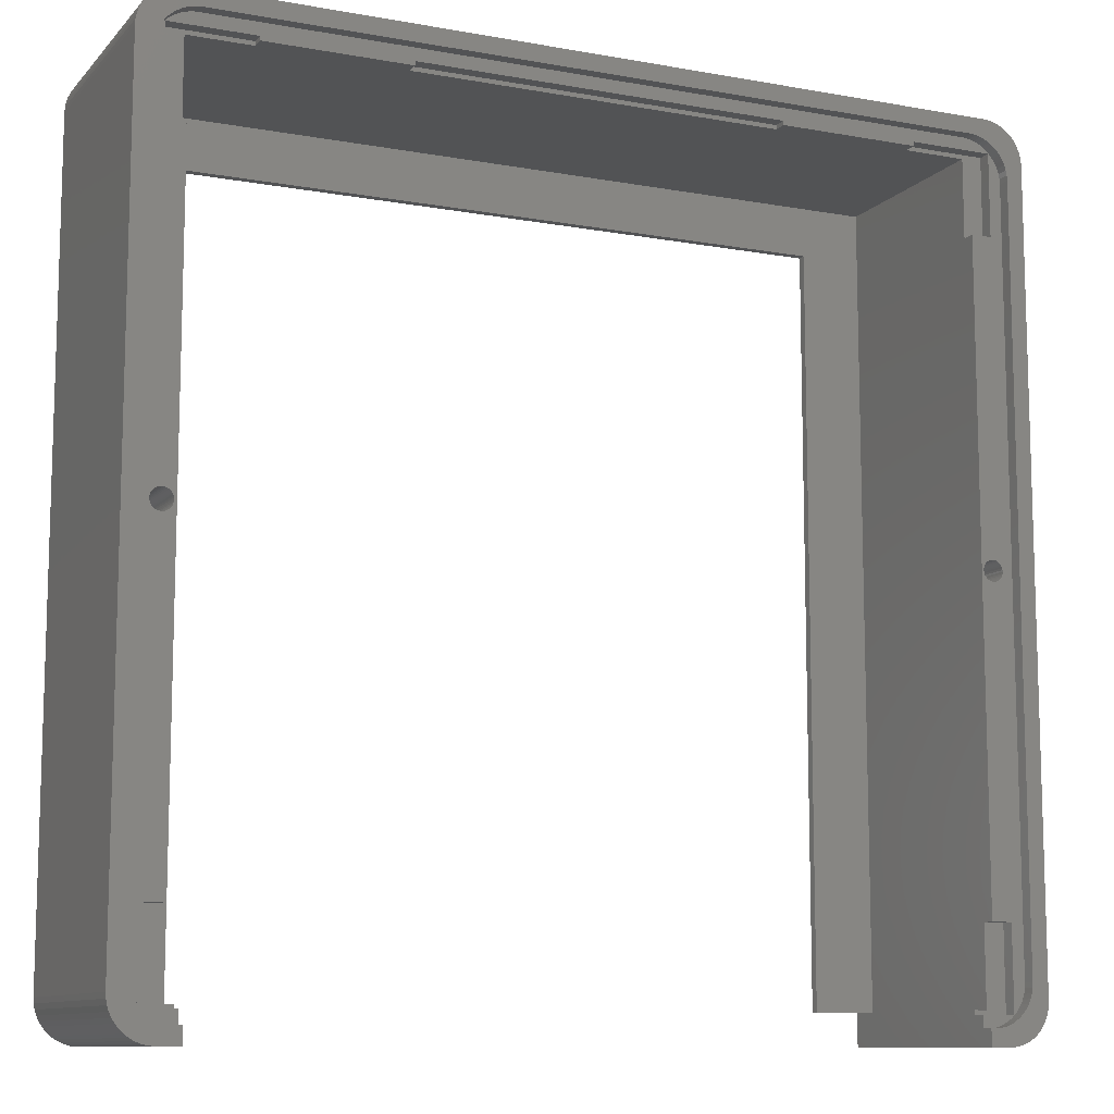
<metadata>
{"format":"stl","ext":"stl","renderer":"f3d","projection":"perspective","resolution":1024,"background":"white","views":[{"elev":-10.5,"azim":-24.5,"up":"+Y"}]}
</metadata>
<code>
# stl→obj: 442 verts, 880 faces
v 105 5 28
v 105 100 0
v 105 100 28
v 105 5 0
v 105 4.373 28
v 105 4.373 0
v 0 5 0
v 0 100 28
v 0 100 0
v 0 5 28
v 102.6 99.84 28
v 105 100.6 28
v 103 98 28
v 102.4 100.4 28
v 104.8 101.2 28
v 103 7 28
v 104.6 101.8 28
v 103 6.373 28
v 102 100.9 28
v 104.4 102.4 28
v 102.8 5.757 28
v 104 102.9 28
v 102.6 5.159 28
v 101.6 101.4 28
v 103.6 103.4 28
v 103.2 103.9 28
v 102.4 4.591 28
v 104.8 3.757 28
v 103 98.63 28
v 102.8 99.24 28
v 101.2 101.9 28
v 102.7 104.2 28
v 102.1 104.5 28
v 100.7 102.2 28
v 101.5 104.8 28
v 100.1 102.5 28
v 100.9 104.9 28
v 100.3 105 28
v 99.55 102.8 28
v 98.94 102.9 28
v 98.31 103 28
v 6.686 103 28
v 4.686 105 28
v 6.063 102.9 28
v 5.455 102.8 28
v 4.871 102.5 28
v 4.063 104.9 28
v 3.455 104.8 28
v 4.321 102.2 28
v 2.871 104.5 28
v 3.813 101.9 28
v 2.321 104.2 28
v 1.813 103.9 28
v 3.355 101.4 28
v 1.355 103.4 28
v 0.9549 102.9 28
v 2.955 100.9 28
v 0.6185 102.4 28
v 0.3511 101.8 28
v 0.1571 101.2 28
v 2.618 100.4 28
v 104.6 3.159 28
v 102 4.061 28
v 104.4 2.591 28
v 104 2.061 28
v 101.6 3.577 28
v 103.6 1.577 28
v 103.2 1.147 28
v 101.2 3.147 28
v 102.7 0.7784 28
v 102.1 0.4759 28
v 100.7 2.778 28
v 101.5 0.2447 28
v 100.1 2.476 28
v 100.9 0.08856 28
v 100.3 0.009867 28
v 99.55 2.245 28
v 98.94 2.089 28
v 97.5 0.009867 28
v 98.31 2.01 28
v 97.5 2.01 28
v 6.686 2.01 28
v 7.5 0.009867 28
v 7.5 2.01 28
v 6.063 2.089 28
v 4.686 0.009867 28
v 5.455 2.245 28
v 4.871 2.476 28
v 3.455 0.2447 28
v 4.321 2.778 28
v 4.063 0.08856 28
v 2.871 0.4759 28
v 3.813 3.147 28
v 1.813 1.147 28
v 3.355 3.577 28
v 0.9549 2.061 28
v 2.955 4.061 28
v 0.3511 3.159 28
v 2.618 4.591 28
v 0.03943 4.373 28
v 2.351 5.159 28
v 2.321 0.7784 28
v 2.157 5.757 28
v 2.039 6.373 28
v 2 7 28
v 2 98 28
v 0.03943 100.6 28
v 2.351 99.84 28
v 1.355 1.577 28
v 2.157 99.24 28
v 2.039 98.63 28
v 0.6185 2.591 28
v 0.1571 3.757 28
v 97.5 0.009867 0
v 100.3 0.009867 0
v 4.686 0.009867 0
v 7.5 0.009867 0
v 104 2.061 0
v 103.6 1.577 0
v 2.321 104.2 0
v 1.813 103.9 0
v 105 100.6 0
v 104.8 3.757 0
v 104.6 3.159 0
v 102.1 0.4759 0
v 102.7 0.7784 0
v 1.355 1.577 0
v 1.813 1.147 0
v 4.063 0.08856 0
v 0.3511 101.8 0
v 0.6185 102.4 0
v 100.3 105 0
v 4.686 105 0
v 104.8 101.2 0
v 104.6 101.8 0
v 104.4 2.591 0
v 101.5 0.2447 0
v 103.2 1.147 0
v 2.871 0.4759 0
v 3.455 0.2447 0
v 0.1571 101.2 0
v 0.03943 100.6 0
v 0.9549 102.9 0
v 104 102.9 0
v 104.4 102.4 0
v 102.1 104.5 0
v 101.5 104.8 0
v 4.063 104.9 0
v 3.455 104.8 0
v 2.871 104.5 0
v 100.9 0.08856 0
v 0.3511 3.159 0
v 0.1571 3.757 0
v 0.9549 2.061 0
v 7.5 4 0
v 13.5 4 0
v 13.5 95 0
v 97.5 4 0
v 91.5 95 0
v 103.6 103.4 0
v 103.2 103.9 0
v 102.7 104.2 0
v 91.5 4 0
v 100.9 104.9 0
v 2.321 0.7784 0
v 0.6185 2.591 0
v 1.355 103.4 0
v 0.03943 4.373 0
v 6 91.5 26.5
v 6 13.5 26.5
v 6 91.5 24.9
v 6 101 1
v 6 101 24.9
v 6 13.5 24.9
v 6 4 1
v 6 4 24.9
v 99 101 1
v 99 91.5 24.9
v 99 101 24.9
v 99 13.5 24.9
v 99 91.5 26.5
v 99 4 1
v 99 4 24.9
v 99 13.5 26.5
v 13.5 101 24.9
v 30.5 101 24.9
v 74.5 101 24.9
v 91.5 101 24.9
v 30.5 101 26.5
v 13.5 101 26.5
v 91.5 101 26.5
v 74.5 101 26.5
v 91.5 95 1
v 97.5 4 1
v 13.5 95 1
v 7.5 4 1
v 13.5 4 1
v 91.5 4 1
v 7.5 4 24.9
v 97.5 4 24.9
v 103 7 26.5
v 103 98 26.5
v 103 6.373 26.5
v 2 98 26.5
v 2 7 26.5
v 7.5 2.01 26.5
v 6.686 2.01 26.5
v 98.31 2.01 26.5
v 97.5 2.01 26.5
v 101.6 3.577 26.5
v 102 4.061 26.5
v 3.813 101.9 26.5
v 4.321 102.2 26.5
v 103 98.63 26.5
v 102.6 5.159 26.5
v 102.8 5.757 26.5
v 100.7 2.778 26.5
v 100.1 2.476 26.5
v 3.813 3.147 26.5
v 3.355 3.577 26.5
v 6.063 2.089 26.5
v 2.618 100.4 26.5
v 2.351 99.84 26.5
v 6.686 103 26.5
v 98.31 103 26.5
v 102.8 99.24 26.5
v 102.6 99.84 26.5
v 99.55 2.245 26.5
v 101.2 3.147 26.5
v 5.455 2.245 26.5
v 4.871 2.476 26.5
v 2.157 99.24 26.5
v 2.039 98.63 26.5
v 2.955 100.9 26.5
v 102.4 100.4 26.5
v 102 100.9 26.5
v 99.55 102.8 26.5
v 100.1 102.5 26.5
v 5.455 102.8 26.5
v 6.063 102.9 26.5
v 4.871 102.5 26.5
v 102.4 4.591 26.5
v 98.94 2.089 26.5
v 2.157 5.757 26.5
v 2.351 5.159 26.5
v 2.955 4.061 26.5
v 74.5 101.5 26.5
v 13.5 101.5 26.5
v 5.75 52.5 26.5
v 5.735 52.7 26.5
v 5.689 52.89 26.5
v 5.614 53.07 26.5
v 5.511 53.23 26.5
v 5.384 53.38 26.5
v 5.235 53.51 26.5
v 5.067 53.61 26.5
v 4.886 53.69 26.5
v 4.696 53.73 26.5
v 4.5 53.75 26.5
v 3.5 91.5 26.5
v 4.304 53.73 26.5
v 4.114 53.69 26.5
v 3.933 53.61 26.5
v 3.765 53.51 26.5
v 3.616 53.38 26.5
v 3.489 53.23 26.5
v 5.735 52.3 26.5
v 5.689 52.11 26.5
v 5.614 51.93 26.5
v 5.511 51.77 26.5
v 5.384 51.62 26.5
v 5.235 51.49 26.5
v 5.067 51.39 26.5
v 4.886 51.31 26.5
v 4.696 51.27 26.5
v 4.5 51.25 26.5
v 3.5 13.5 26.5
v 4.304 51.27 26.5
v 4.114 51.31 26.5
v 3.933 51.39 26.5
v 3.765 51.49 26.5
v 3.616 51.62 26.5
v 3.386 51.93 26.5
v 3.489 51.77 26.5
v 7.5 3.5 26.5
v 4.321 2.778 26.5
v 3.5 3.5 26.5
v 3.311 52.11 26.5
v 3.265 52.3 26.5
v 3.25 52.5 26.5
v 3.265 52.7 26.5
v 2.618 4.591 26.5
v 2.039 6.373 26.5
v 101.4 51.62 26.5
v 101.5 13.5 26.5
v 101.5 51.77 26.5
v 101.2 51.49 26.5
v 101.1 51.39 26.5
v 100.9 51.31 26.5
v 100.7 51.27 26.5
v 100.5 51.25 26.5
v 100.3 51.27 26.5
v 100.1 51.31 26.5
v 99.93 51.39 26.5
v 99.77 51.49 26.5
v 99.62 51.62 26.5
v 99.49 51.77 26.5
v 99.39 51.93 26.5
v 99.31 52.11 26.5
v 99.27 52.3 26.5
v 99.25 52.5 26.5
v 101.5 101.5 26.5
v 101.8 52.5 26.5
v 101.7 52.3 26.5
v 101.5 3.5 26.5
v 101.5 91.5 26.5
v 101.7 52.7 26.5
v 101.6 101.4 26.5
v 101.7 52.89 26.5
v 101.6 53.07 26.5
v 101.2 101.9 26.5
v 100.7 102.2 26.5
v 98.94 102.9 26.5
v 91.5 101.5 26.5
v 30.5 101.5 26.5
v 3.5 101.5 26.5
v 3.355 101.4 26.5
v 3.386 53.07 26.5
v 3.311 52.89 26.5
v 101.7 52.11 26.5
v 101.6 51.93 26.5
v 97.5 3.5 26.5
v 101.5 53.23 26.5
v 101.4 53.38 26.5
v 101.2 53.51 26.5
v 101.1 53.61 26.5
v 100.9 53.69 26.5
v 100.7 53.73 26.5
v 100.5 53.75 26.5
v 100.3 53.73 26.5
v 100.1 53.69 26.5
v 99.93 53.61 26.5
v 99.77 53.51 26.5
v 99.62 53.38 26.5
v 99.49 53.23 26.5
v 99.39 53.07 26.5
v 99.31 52.89 26.5
v 99.27 52.7 26.5
v 3.5 101.5 24.9
v 3.5 91.5 24.9
v 13.5 101.5 24.9
v 91.5 101.5 24.9
v 101.5 91.5 24.9
v 101.5 101.5 24.9
v 3.5 13.5 24.9
v 3.5 3.5 24.9
v 7.5 3.5 24.9
v 101.5 3.5 24.9
v 101.5 13.5 24.9
v 97.5 3.5 24.9
v 30.5 101.5 24.9
v 74.5 101.5 24.9
v 5.75 52.5 16.5
v 5.735 52.7 16.5
v 3.25 52.5 16.5
v 3.265 52.3 16.5
v 4.304 53.73 16.5
v 4.5 53.75 16.5
v 4.696 51.27 16.5
v 4.5 51.25 16.5
v 5.235 53.51 16.5
v 5.384 53.38 16.5
v 3.616 53.38 16.5
v 3.489 53.23 16.5
v 3.933 53.61 16.5
v 4.114 53.69 16.5
v 5.689 52.89 16.5
v 5.614 53.07 16.5
v 4.886 53.69 16.5
v 5.067 53.61 16.5
v 3.386 53.07 16.5
v 3.311 52.89 16.5
v 3.265 52.7 16.5
v 4.886 51.31 16.5
v 5.511 51.77 16.5
v 5.614 51.93 16.5
v 5.689 52.11 16.5
v 5.735 52.3 16.5
v 3.933 51.39 16.5
v 3.765 51.49 16.5
v 4.304 51.27 16.5
v 4.114 51.31 16.5
v 3.311 52.11 16.5
v 5.511 53.23 16.5
v 4.696 53.73 16.5
v 5.384 51.62 16.5
v 5.235 51.49 16.5
v 5.067 51.39 16.5
v 3.765 53.51 16.5
v 3.616 51.62 16.5
v 3.489 51.77 16.5
v 3.386 51.93 16.5
v 101.8 52.5 16.5
v 101.7 52.7 16.5
v 99.25 52.5 16.5
v 99.27 52.3 16.5
v 100.3 53.73 16.5
v 100.5 53.75 16.5
v 100.7 51.27 16.5
v 100.5 51.25 16.5
v 101.2 53.51 16.5
v 101.4 53.38 16.5
v 99.62 53.38 16.5
v 99.49 53.23 16.5
v 99.93 53.61 16.5
v 100.1 53.69 16.5
v 101.7 52.89 16.5
v 101.6 53.07 16.5
v 100.9 53.69 16.5
v 101.1 53.61 16.5
v 99.39 53.07 16.5
v 99.31 52.89 16.5
v 99.27 52.7 16.5
v 99.77 53.51 16.5
v 100.9 51.31 16.5
v 101.5 51.77 16.5
v 101.6 51.93 16.5
v 101.7 52.11 16.5
v 101.7 52.3 16.5
v 100.1 51.31 16.5
v 99.93 51.39 16.5
v 99.77 51.49 16.5
v 100.3 51.27 16.5
v 99.62 51.62 16.5
v 99.31 52.11 16.5
v 101.5 53.23 16.5
v 100.7 53.73 16.5
v 101.4 51.62 16.5
v 101.2 51.49 16.5
v 101.1 51.39 16.5
v 99.49 51.77 16.5
v 99.39 51.93 16.5
f 1 2 3
f 2 1 4
f 5 4 1
f 4 5 6
f 7 8 9
f 8 7 10
f 11 3 12
f 3 13 1
f 14 12 15
f 16 1 13
f 14 15 17
f 18 1 16
f 19 17 20
f 21 1 18
f 19 20 22
f 23 1 21
f 24 22 25
f 1 23 5
f 24 25 26
f 27 5 23
f 5 27 28
f 3 29 13
f 3 30 29
f 31 26 32
f 3 11 30
f 12 14 11
f 31 32 33
f 17 19 14
f 22 24 19
f 34 33 35
f 26 31 24
f 36 35 37
f 33 34 31
f 36 37 38
f 35 36 34
f 38 39 36
f 38 40 39
f 38 41 40
f 38 42 41
f 43 42 38
f 43 44 42
f 43 45 44
f 43 46 45
f 47 46 43
f 48 46 47
f 46 48 49
f 50 49 48
f 49 50 51
f 52 51 50
f 53 51 52
f 51 53 54
f 55 54 53
f 56 54 55
f 54 56 57
f 58 57 56
f 59 57 58
f 60 61 59
f 57 59 61
f 28 27 62
f 63 62 27
f 62 63 64
f 64 63 65
f 66 65 63
f 65 66 67
f 67 66 68
f 69 68 66
f 68 69 70
f 70 69 71
f 72 71 69
f 71 72 73
f 74 73 72
f 73 74 75
f 75 74 76
f 77 76 74
f 78 76 77
f 79 78 80
f 79 80 81
f 78 79 76
f 82 83 84
f 85 83 82
f 86 85 87
f 86 87 88
f 85 86 83
f 89 88 90
f 88 91 86
f 92 90 93
f 88 89 91
f 94 93 95
f 96 95 97
f 90 92 89
f 98 97 99
f 100 99 101
f 93 102 92
f 10 101 103
f 10 103 104
f 10 104 105
f 93 94 102
f 106 8 105
f 107 61 60
f 10 105 8
f 61 107 108
f 101 10 100
f 8 108 107
f 95 109 94
f 108 8 110
f 95 96 109
f 110 8 111
f 97 112 96
f 111 8 106
f 97 98 112
f 99 113 98
f 99 100 113
f 114 76 79
f 76 114 115
f 116 83 86
f 83 116 117
f 67 118 65
f 118 67 119
f 120 53 52
f 53 120 121
f 3 122 12
f 122 3 2
f 62 123 28
f 123 62 124
f 125 70 71
f 70 125 126
f 127 94 109
f 94 127 128
f 129 86 91
f 86 129 116
f 28 6 5
f 6 28 123
f 130 58 131
f 58 130 59
f 132 43 38
f 43 132 133
f 12 134 15
f 134 12 122
f 15 135 17
f 135 15 134
f 65 136 64
f 136 65 118
f 137 71 73
f 71 137 125
f 138 67 68
f 67 138 119
f 139 89 92
f 89 139 140
f 141 59 130
f 59 141 60
f 142 60 141
f 60 142 107
f 131 56 143
f 56 131 58
f 20 144 22
f 144 20 145
f 146 35 33
f 35 146 147
f 148 48 47
f 48 148 149
f 133 47 43
f 47 133 148
f 149 50 48
f 50 149 150
f 64 124 62
f 124 64 136
f 151 73 75
f 73 151 137
f 115 75 76
f 75 115 151
f 126 68 70
f 68 126 138
f 152 113 153
f 113 152 98
f 127 96 154
f 96 127 109
f 117 116 155
f 156 155 157
f 158 4 6
f 4 159 2
f 158 6 123
f 132 2 159
f 158 123 124
f 2 132 122
f 158 124 136
f 122 132 134
f 158 136 118
f 134 132 135
f 158 118 119
f 135 132 145
f 158 119 138
f 145 132 144
f 158 138 126
f 144 132 160
f 158 126 125
f 4 158 159
f 158 125 137
f 160 132 161
f 158 137 151
f 161 132 162
f 158 151 115
f 162 132 146
f 158 115 114
f 146 132 147
f 159 158 163
f 147 132 164
f 157 132 159
f 129 155 116
f 157 133 132
f 155 7 157
f 140 155 129
f 9 157 7
f 139 155 140
f 157 9 133
f 165 155 139
f 133 9 148
f 128 155 165
f 148 9 149
f 127 155 128
f 149 9 150
f 154 155 127
f 150 9 120
f 166 155 154
f 120 9 121
f 152 155 166
f 121 9 167
f 153 155 152
f 167 9 143
f 168 155 153
f 143 9 131
f 155 168 7
f 131 9 130
f 130 9 141
f 141 9 142
f 140 91 89
f 91 140 129
f 165 92 102
f 92 165 139
f 128 102 94
f 102 128 165
f 9 107 142
f 107 9 8
f 121 55 53
f 55 121 167
f 17 145 20
f 145 17 135
f 160 26 25
f 26 160 161
f 22 160 25
f 160 22 144
f 150 52 50
f 52 150 120
f 154 112 166
f 112 154 96
f 166 98 152
f 98 166 112
f 153 100 168
f 100 153 113
f 168 10 7
f 10 168 100
f 143 55 167
f 55 143 56
f 162 33 32
f 33 162 146
f 161 32 26
f 32 161 162
f 164 38 37
f 38 164 132
f 147 37 35
f 37 147 164
f 169 170 171
f 171 172 173
f 174 171 170
f 171 174 172
f 175 174 176
f 174 175 172
f 177 178 179
f 178 180 181
f 177 180 178
f 182 180 177
f 180 182 183
f 181 180 184
f 172 185 173
f 185 172 186
f 186 172 187
f 177 187 172
f 187 177 188
f 188 177 179
f 185 189 190
f 189 185 186
f 187 191 192
f 191 187 188
f 193 182 177
f 182 193 194
f 177 195 193
f 195 196 197
f 172 195 177
f 175 195 172
f 195 175 196
f 194 193 198
f 196 176 199
f 176 196 175
f 182 200 183
f 200 182 194
f 155 197 196
f 197 155 156
f 163 194 198
f 194 163 158
f 197 157 195
f 157 197 156
f 163 193 159
f 193 163 198
f 157 193 195
f 193 157 159
f 201 13 202
f 13 201 16
f 203 16 201
f 16 203 18
f 105 204 106
f 204 105 205
f 206 82 84
f 82 206 207
f 208 81 80
f 81 208 209
f 210 63 211
f 63 210 66
f 212 49 51
f 49 212 213
f 202 29 214
f 29 202 13
f 215 21 216
f 21 215 23
f 217 74 72
f 74 217 218
f 219 95 93
f 95 219 220
f 207 85 82
f 85 207 221
f 216 18 203
f 18 216 21
f 108 222 61
f 222 108 223
f 224 41 42
f 41 224 225
f 214 30 226
f 30 214 29
f 226 11 227
f 11 226 30
f 218 77 74
f 77 218 228
f 210 69 66
f 69 210 229
f 230 88 87
f 88 230 231
f 110 223 108
f 223 110 232
f 111 232 110
f 232 111 233
f 61 234 57
f 234 61 222
f 235 19 236
f 19 235 14
f 237 36 39
f 36 237 238
f 239 44 45
f 44 239 240
f 240 42 44
f 42 240 224
f 241 45 46
f 45 241 239
f 242 23 215
f 23 242 27
f 211 27 242
f 27 211 63
f 228 78 77
f 78 228 243
f 243 80 78
f 80 243 208
f 229 72 69
f 72 229 217
f 101 244 103
f 244 101 245
f 95 246 97
f 246 95 220
f 191 247 192
f 189 248 190
f 169 249 170
f 169 250 249
f 169 251 250
f 169 252 251
f 169 253 252
f 169 254 253
f 169 255 254
f 169 256 255
f 169 257 256
f 169 258 257
f 169 259 258
f 260 259 169
f 259 260 261
f 261 260 262
f 262 260 263
f 263 260 264
f 264 260 265
f 265 260 266
f 267 170 249
f 268 170 267
f 269 170 268
f 270 170 269
f 271 170 270
f 272 170 271
f 273 170 272
f 274 170 273
f 275 170 274
f 276 170 275
f 277 276 278
f 277 278 279
f 277 279 280
f 277 280 281
f 277 281 282
f 276 277 170
f 283 277 284
f 284 277 282
f 285 207 206
f 285 221 207
f 285 230 221
f 285 231 230
f 285 286 231
f 285 219 286
f 287 219 285
f 288 277 283
f 287 220 219
f 277 205 287
f 289 277 288
f 277 289 205
f 205 289 290
f 291 204 290
f 205 290 204
f 204 234 222
f 244 287 205
f 204 222 223
f 287 246 220
f 204 223 232
f 287 292 246
f 204 232 233
f 287 245 292
f 287 244 245
f 244 205 293
f 294 295 296
f 297 295 294
f 298 295 297
f 299 295 298
f 300 295 299
f 301 295 300
f 184 301 302
f 184 302 303
f 184 303 304
f 184 304 305
f 184 305 306
f 184 306 307
f 184 307 308
f 184 308 309
f 184 309 310
f 184 310 311
f 301 184 295
f 184 311 181
f 312 202 214
f 202 313 201
f 312 214 226
f 314 201 313
f 312 226 227
f 295 201 314
f 312 227 235
f 315 201 295
f 312 235 236
f 201 315 203
f 203 315 216
f 202 316 317
f 202 317 313
f 312 236 318
f 317 316 319
f 319 316 320
f 202 312 316
f 321 312 318
f 322 312 321
f 238 312 322
f 237 312 238
f 323 312 237
f 225 312 323
f 225 324 312
f 324 247 191
f 225 247 324
f 225 325 247
f 325 248 189
f 224 325 225
f 325 224 248
f 326 224 240
f 326 240 239
f 326 239 241
f 326 241 213
f 326 213 212
f 224 326 248
f 204 326 234
f 326 204 260
f 327 326 212
f 234 326 327
f 260 328 266
f 260 329 328
f 260 291 329
f 204 291 260
f 216 315 215
f 295 314 330
f 215 315 242
f 295 330 331
f 295 331 296
f 242 315 211
f 211 315 210
f 315 229 210
f 315 217 229
f 332 217 315
f 217 332 218
f 218 332 228
f 228 332 243
f 243 332 208
f 208 332 209
f 320 316 333
f 316 334 333
f 316 335 334
f 316 336 335
f 316 337 336
f 316 338 337
f 316 339 338
f 181 339 316
f 339 181 340
f 340 181 341
f 341 181 342
f 342 181 343
f 343 181 344
f 344 181 345
f 345 181 346
f 346 181 347
f 347 181 348
f 348 181 311
f 221 87 85
f 87 221 230
f 231 90 88
f 90 231 286
f 286 93 90
f 93 286 219
f 106 233 111
f 233 106 204
f 327 51 54
f 51 327 212
f 227 14 235
f 14 227 11
f 321 24 31
f 24 321 318
f 236 24 318
f 24 236 19
f 213 46 49
f 46 213 241
f 97 292 99
f 292 97 246
f 99 245 101
f 245 99 292
f 103 293 104
f 293 103 244
f 104 205 105
f 205 104 293
f 57 327 54
f 327 57 234
f 238 34 36
f 34 238 322
f 322 31 34
f 31 322 321
f 225 40 41
f 40 225 323
f 323 39 40
f 39 323 237
f 260 349 326
f 349 260 350
f 185 248 351
f 248 185 190
f 349 248 326
f 248 349 351
f 351 173 185
f 349 173 351
f 350 173 349
f 173 350 171
f 171 260 169
f 260 171 350
f 191 352 324
f 352 191 188
f 353 312 354
f 312 353 316
f 352 312 324
f 312 352 354
f 354 179 353
f 352 179 354
f 179 352 188
f 353 179 178
f 353 181 316
f 181 353 178
f 287 355 277
f 355 287 356
f 174 355 176
f 176 357 199
f 176 356 357
f 356 176 355
f 357 287 285
f 287 357 356
f 355 170 277
f 170 355 174
f 358 295 359
f 295 358 315
f 180 295 184
f 295 180 359
f 183 359 180
f 359 183 358
f 360 183 200
f 183 360 358
f 358 332 315
f 332 358 360
f 189 361 325
f 361 189 186
f 187 247 362
f 247 187 192
f 361 247 325
f 247 361 362
f 361 187 362
f 187 361 186
f 363 250 364
f 250 363 249
f 289 365 290
f 365 289 366
f 367 259 261
f 259 367 368
f 369 276 275
f 276 369 370
f 371 254 255
f 254 371 372
f 266 373 265
f 373 266 374
f 375 262 263
f 262 375 376
f 377 252 378
f 252 377 251
f 364 251 377
f 251 364 250
f 379 256 257
f 256 379 380
f 380 255 256
f 255 380 371
f 329 381 328
f 381 329 382
f 328 374 266
f 374 328 381
f 291 382 329
f 382 291 383
f 376 261 262
f 261 376 367
f 384 275 274
f 275 384 369
f 385 269 386
f 269 385 270
f 387 267 388
f 267 387 268
f 389 281 280
f 281 389 390
f 391 279 278
f 279 391 392
f 288 366 289
f 366 288 393
f 394 254 372
f 254 394 253
f 378 253 394
f 253 378 252
f 395 257 258
f 257 395 379
f 368 258 259
f 258 368 395
f 364 388 363
f 377 388 364
f 377 387 388
f 378 387 377
f 378 386 387
f 394 386 378
f 394 385 386
f 372 385 394
f 372 396 385
f 371 396 372
f 371 397 396
f 380 397 371
f 380 398 397
f 379 398 380
f 379 384 398
f 395 384 379
f 395 369 384
f 368 369 395
f 368 370 369
f 367 370 368
f 367 391 370
f 376 391 367
f 376 392 391
f 375 392 376
f 375 389 392
f 399 389 375
f 399 390 389
f 373 390 399
f 373 400 390
f 374 400 373
f 374 401 400
f 381 401 374
f 381 402 401
f 382 402 381
f 382 393 402
f 383 393 382
f 383 366 393
f 366 383 365
f 290 383 291
f 383 290 365
f 399 263 264
f 263 399 375
f 373 264 265
f 264 373 399
f 388 249 363
f 249 388 267
f 398 274 273
f 274 398 384
f 396 270 385
f 270 396 271
f 397 273 272
f 273 397 398
f 386 268 387
f 268 386 269
f 392 280 279
f 280 392 389
f 370 278 276
f 278 370 391
f 284 402 283
f 402 284 401
f 390 282 281
f 282 390 400
f 283 393 288
f 393 283 402
f 396 272 271
f 272 396 397
f 282 401 284
f 401 282 400
f 403 317 404
f 317 403 313
f 310 405 311
f 405 310 406
f 407 339 340
f 339 407 408
f 409 301 300
f 301 409 410
f 411 334 335
f 334 411 412
f 345 413 344
f 413 345 414
f 415 341 342
f 341 415 416
f 417 320 418
f 320 417 319
f 404 319 417
f 319 404 317
f 419 336 337
f 336 419 420
f 420 335 336
f 335 420 411
f 347 421 346
f 421 347 422
f 346 414 345
f 414 346 421
f 348 422 347
f 422 348 423
f 413 343 344
f 343 413 424
f 416 340 341
f 340 416 407
f 425 300 299
f 300 425 409
f 426 331 427
f 331 426 296
f 428 314 429
f 314 428 330
f 430 304 303
f 304 430 431
f 431 305 304
f 305 431 432
f 433 303 302
f 303 433 430
f 432 306 305
f 306 432 434
f 309 406 310
f 406 309 435
f 436 334 412
f 334 436 333
f 418 333 436
f 333 418 320
f 408 338 339
f 338 408 437
f 404 429 403
f 417 429 404
f 417 428 429
f 418 428 417
f 418 427 428
f 436 427 418
f 436 426 427
f 412 426 436
f 412 438 426
f 411 438 412
f 411 439 438
f 420 439 411
f 420 440 439
f 419 440 420
f 419 425 440
f 437 425 419
f 437 409 425
f 408 409 437
f 408 410 409
f 407 410 408
f 407 433 410
f 416 433 407
f 416 430 433
f 415 430 416
f 415 431 430
f 424 431 415
f 424 432 431
f 413 432 424
f 413 434 432
f 414 434 413
f 414 441 434
f 421 441 414
f 421 442 441
f 422 442 421
f 422 435 442
f 423 435 422
f 423 406 435
f 406 423 405
f 311 423 348
f 423 311 405
f 440 299 298
f 299 440 425
f 439 298 297
f 298 439 440
f 438 296 426
f 296 438 294
f 438 297 294
f 297 438 439
f 427 330 428
f 330 427 331
f 410 302 301
f 302 410 433
f 307 442 308
f 442 307 441
f 308 435 309
f 435 308 442
f 437 337 338
f 337 437 419
f 424 342 343
f 342 424 415
f 429 313 403
f 313 429 314
f 306 441 307
f 441 306 434
f 84 83 206
f 285 206 357
f 357 196 199
f 117 196 357
f 83 357 206
f 357 83 117
f 196 117 155
f 114 194 158
f 194 360 200
f 360 209 332
f 194 114 360
f 79 360 114
f 360 79 209
f 209 79 81

</code>
